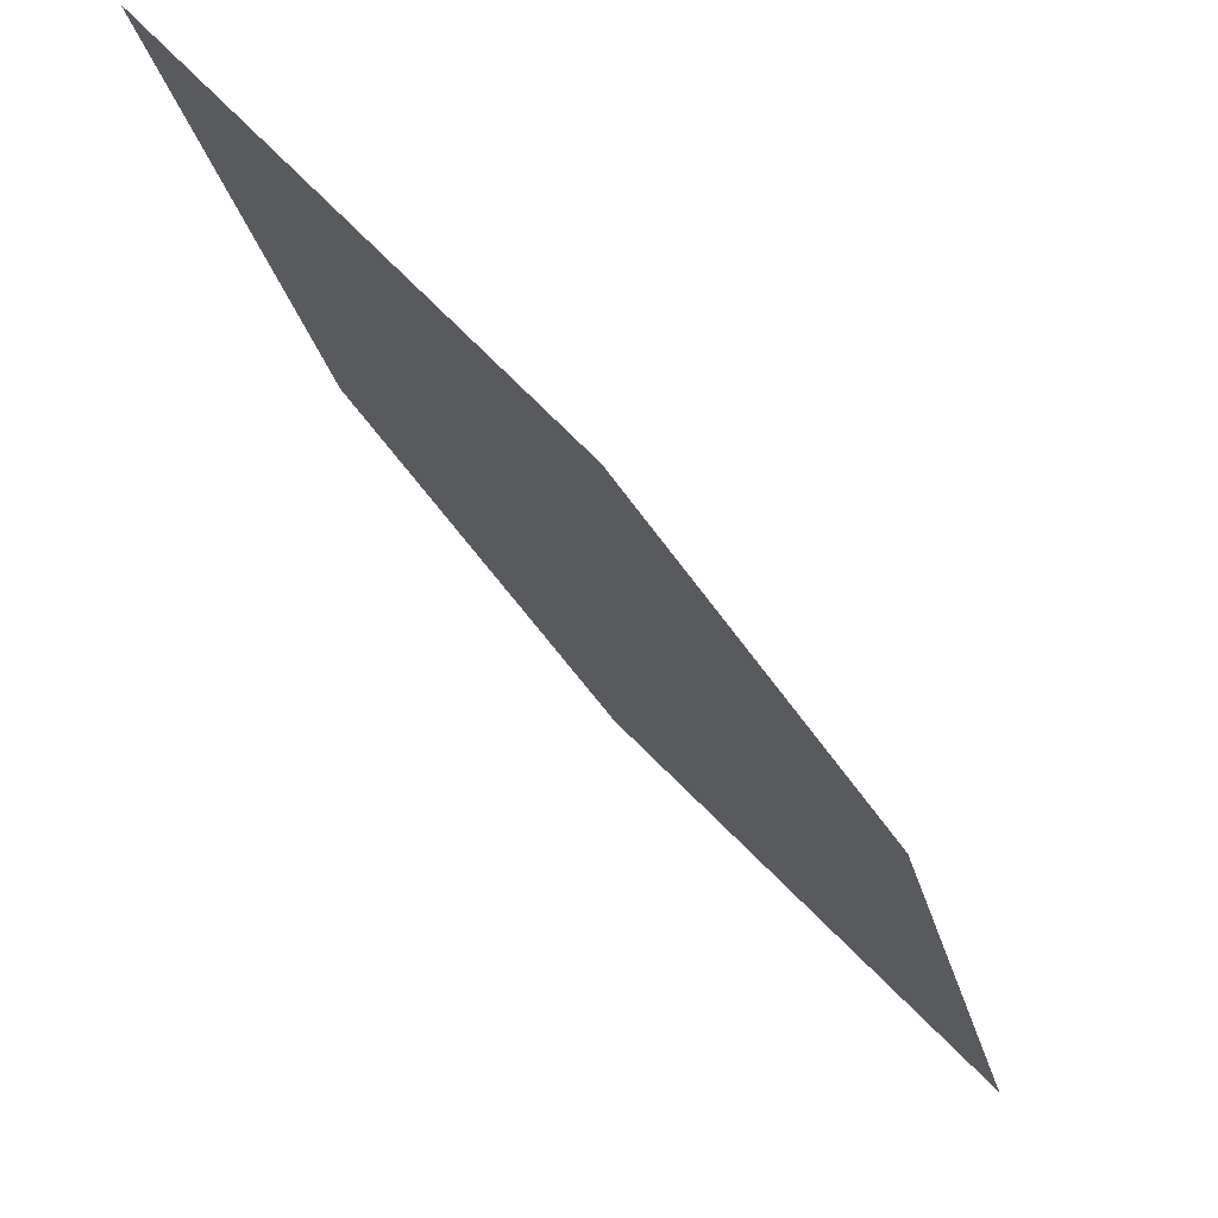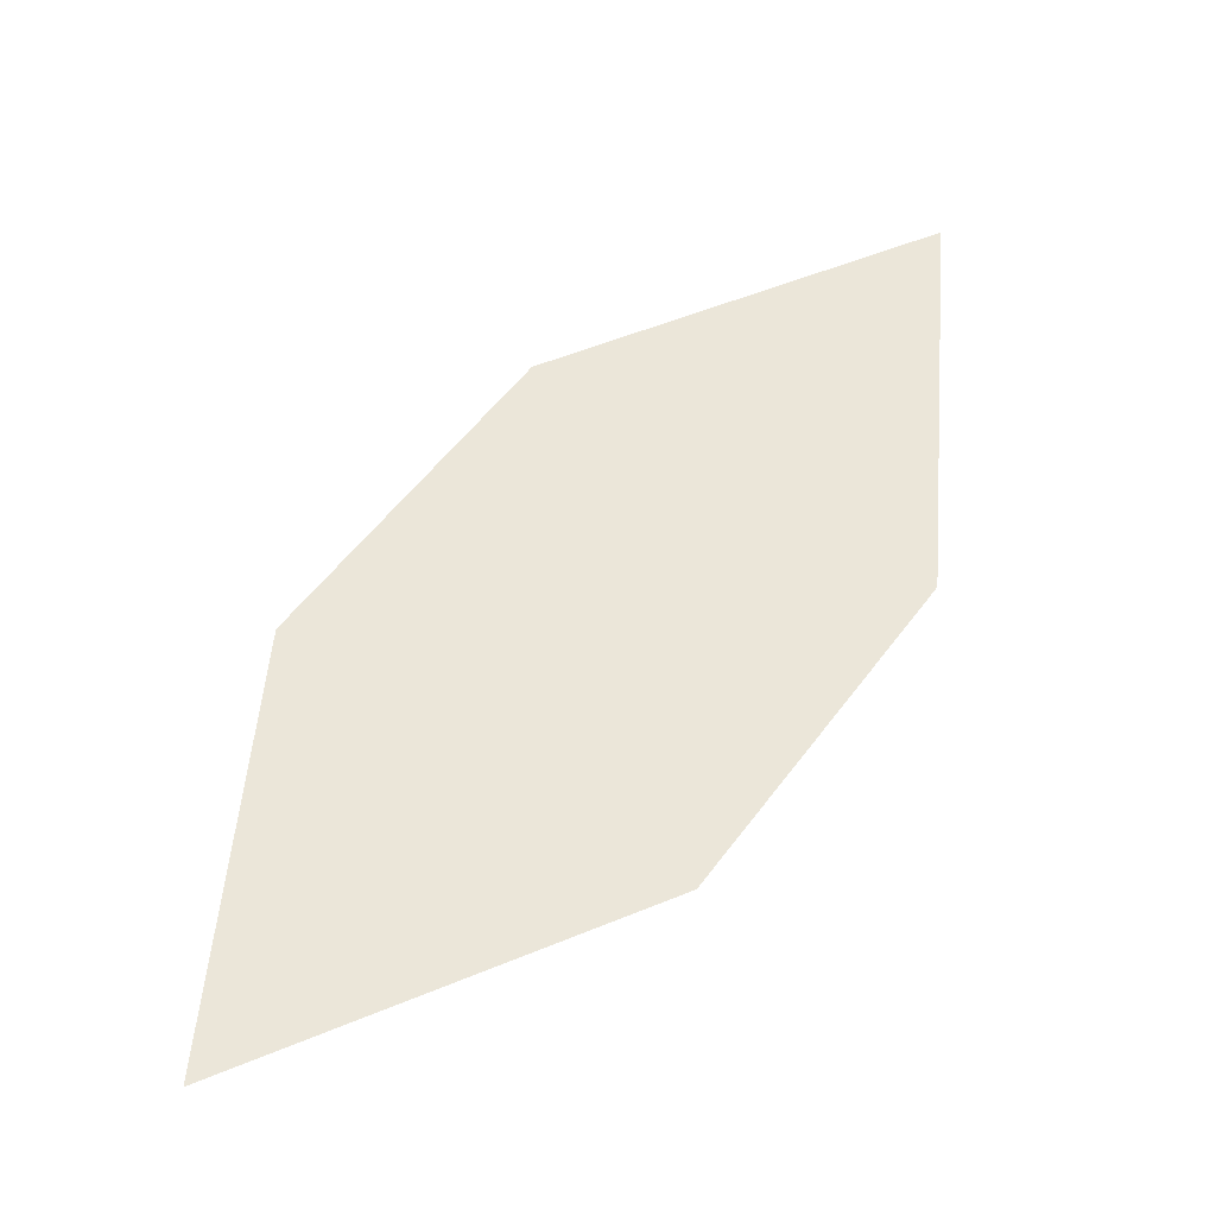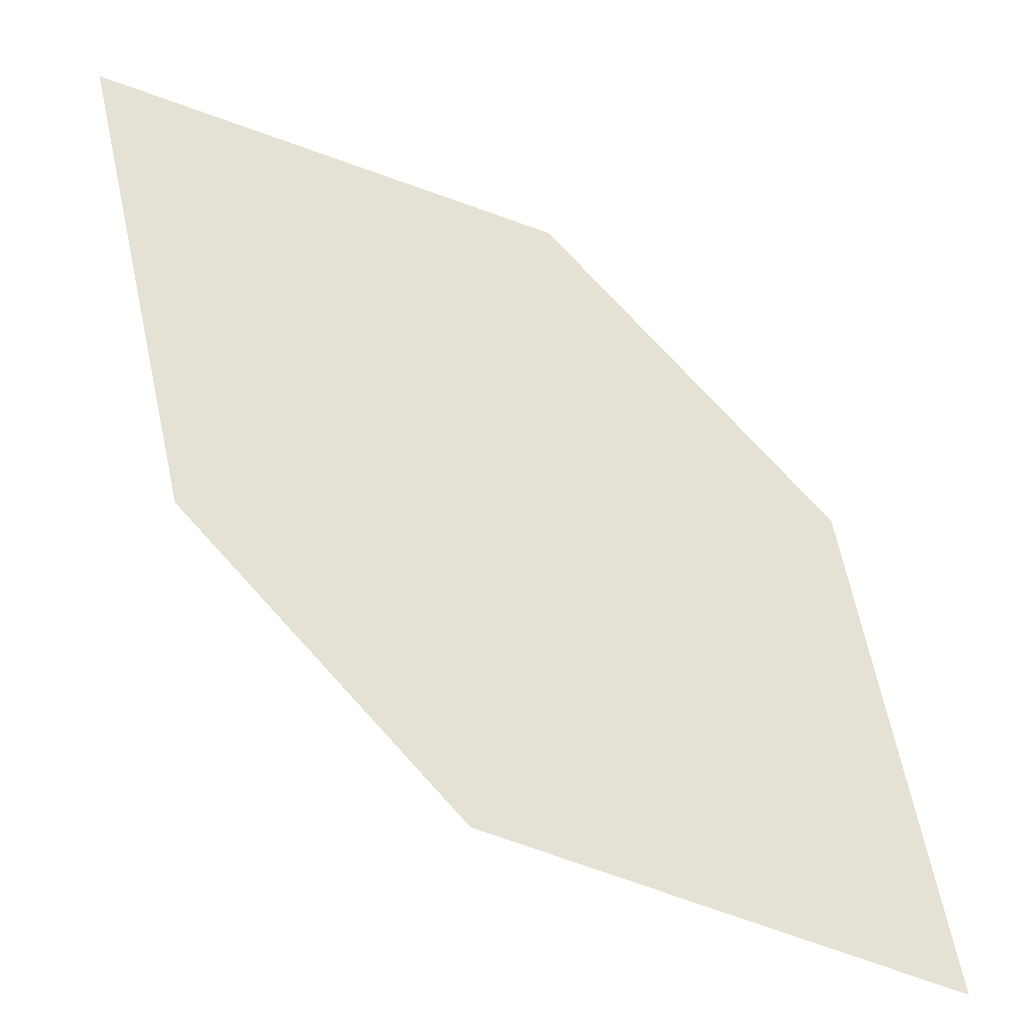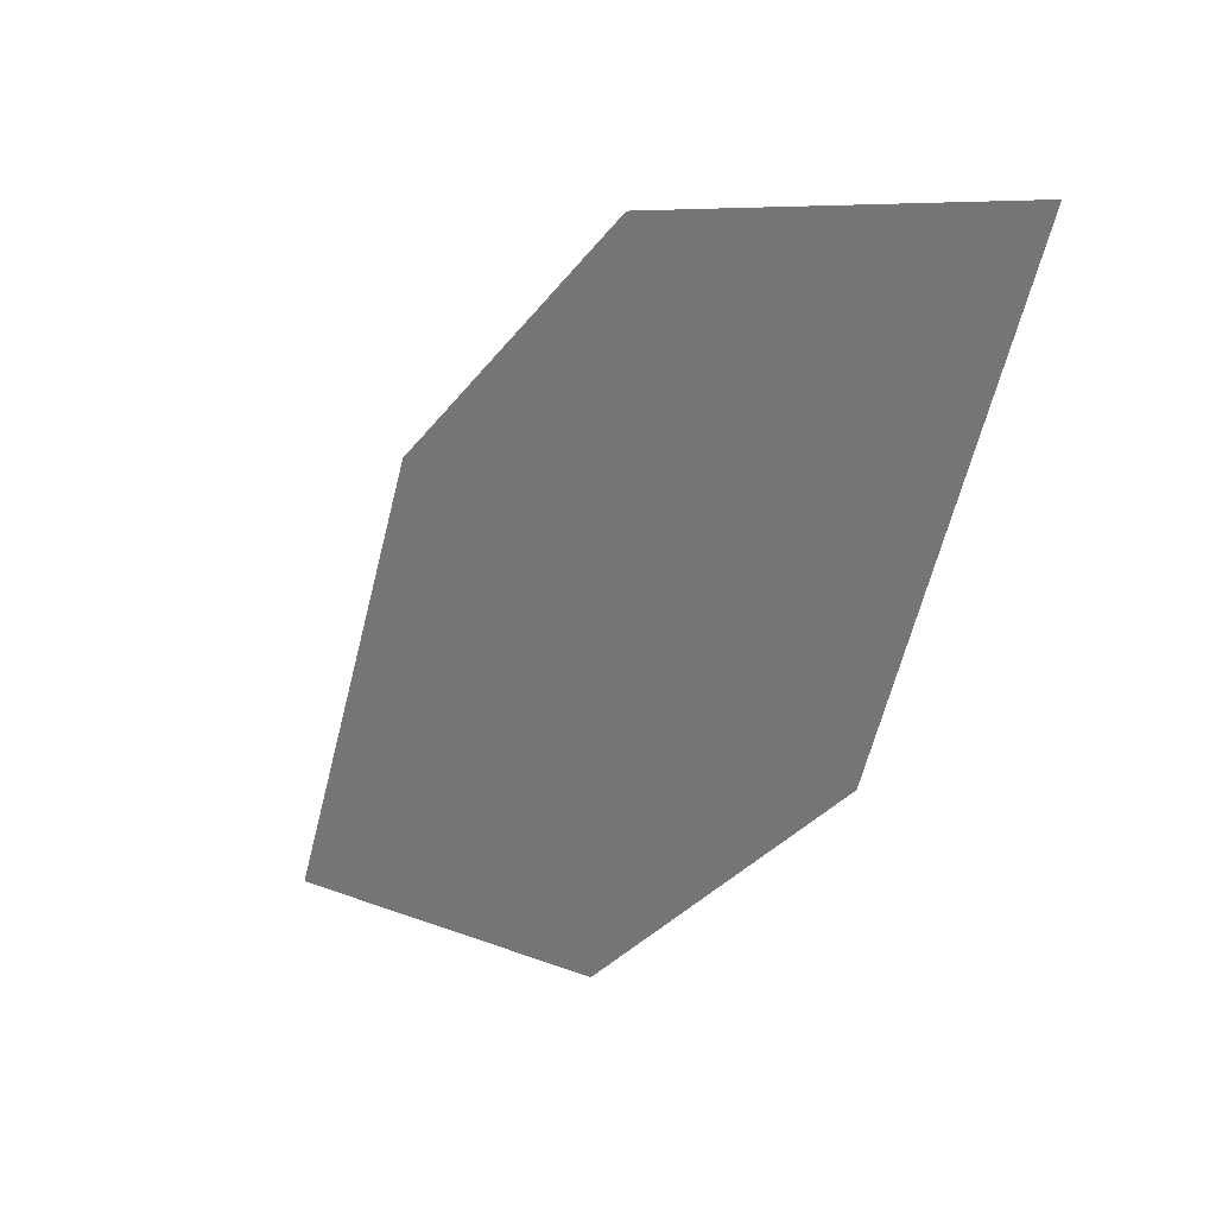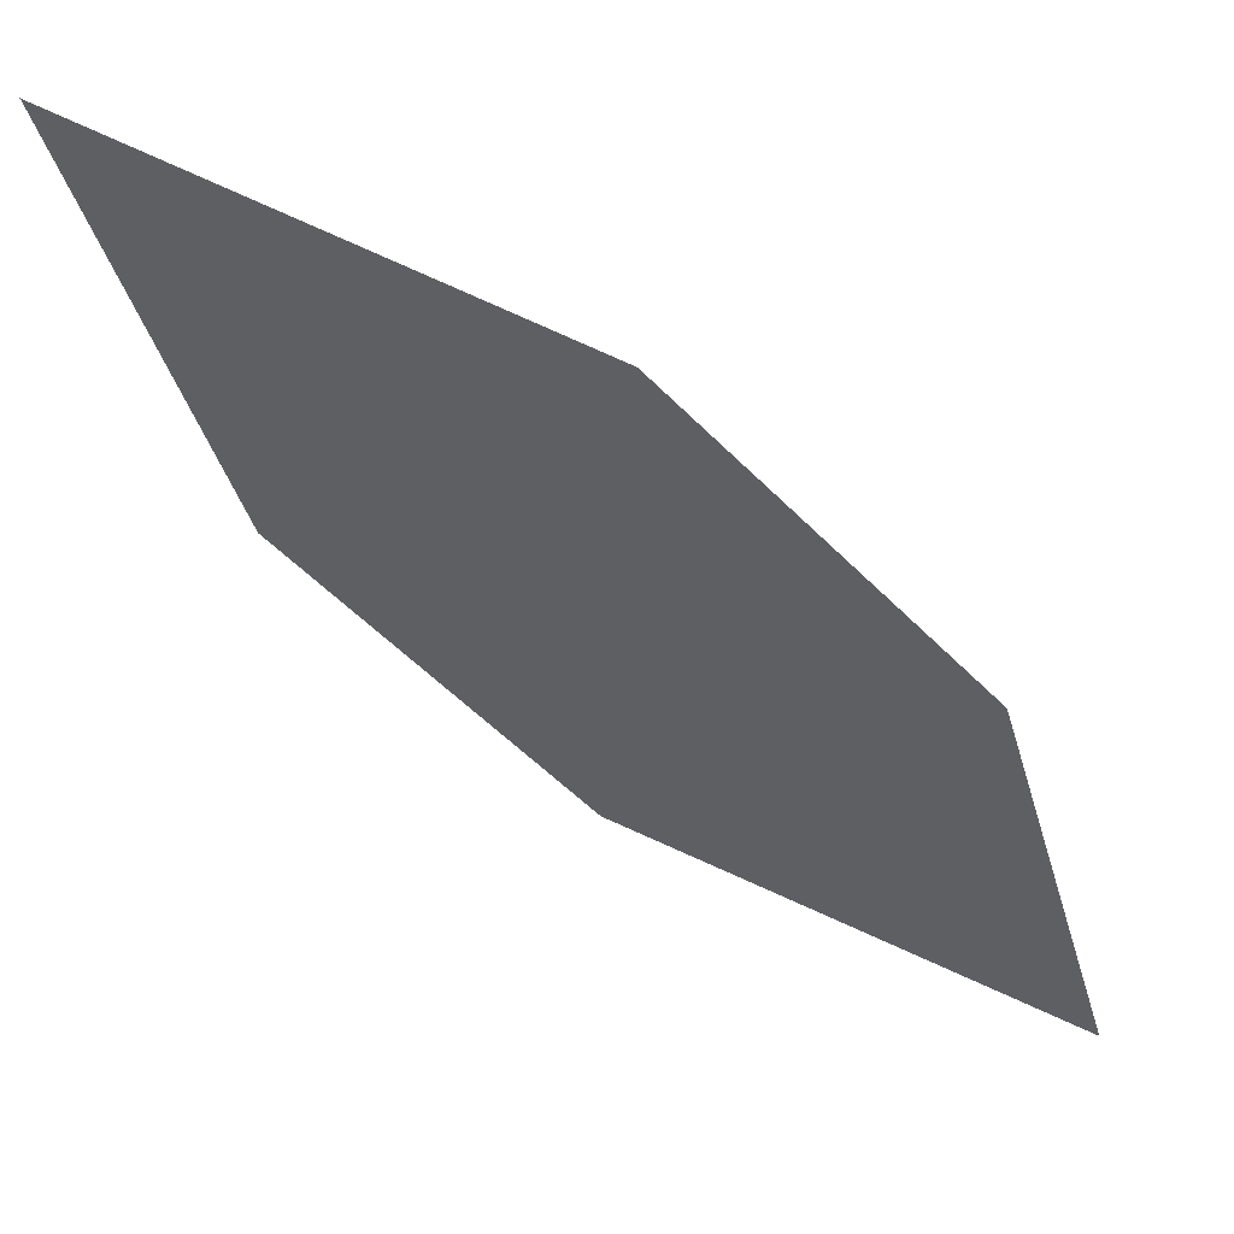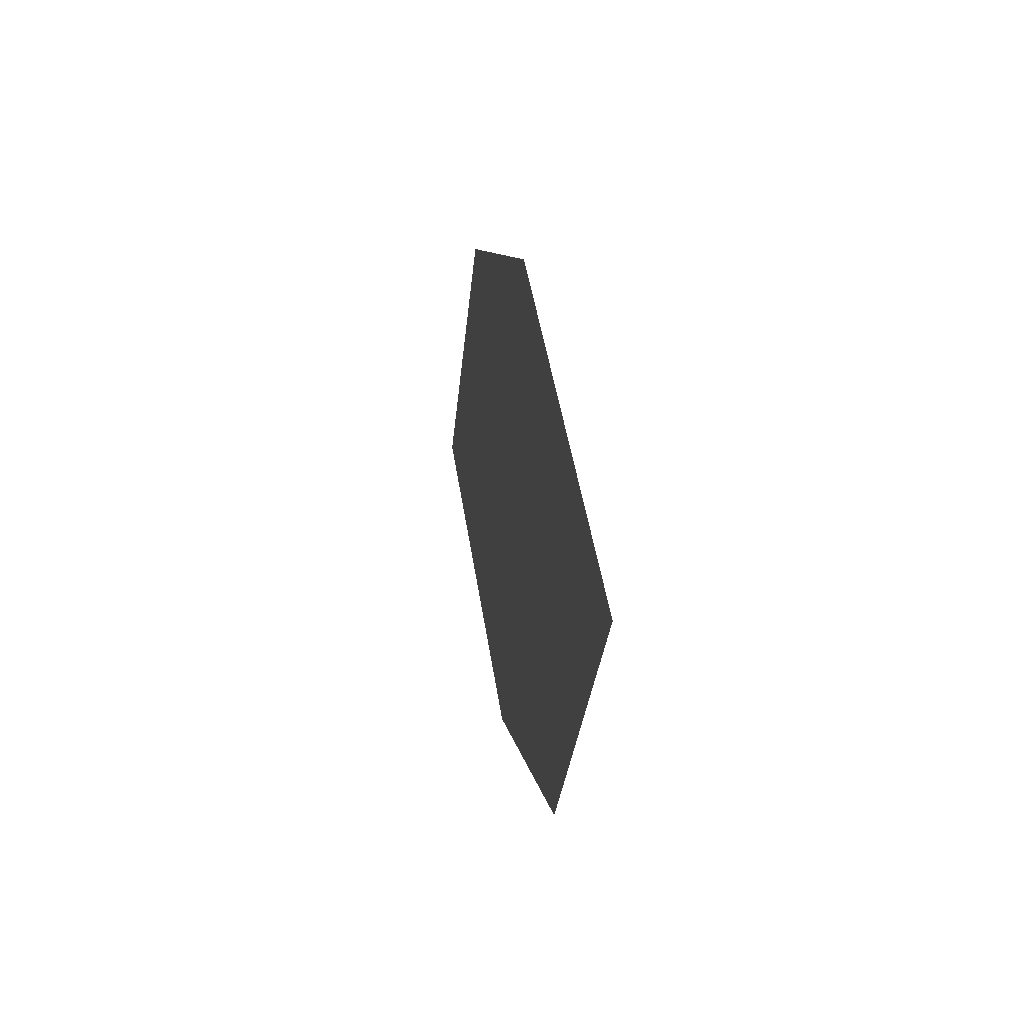
<metadata>
{"format":"obj","ext":"obj","renderer":"f3d","projection":"perspective","resolution":1024,"background":"white","views":[{"elev":62.7,"azim":-135.8,"up":"+Y"},{"elev":61.1,"azim":-8.9,"up":"+Z"},{"elev":-33.0,"azim":169.0,"up":"+Y"},{"elev":24.1,"azim":55.1,"up":"+Y"},{"elev":48.2,"azim":-158.7,"up":"+Y"},{"elev":-37.9,"azim":-92.2,"up":"+Y"}]}
</metadata>
<code>
o leaves.231
v 0.1269 -0.2759 1.512
v 0.08278 -0.287 1.513
v 0.04446 -0.3584 1.522
v 0.1161 -0.3198 1.517
v 0.08859 -0.3473 1.521
v 0.0553 -0.3146 1.517
f 1 2 6 3
f 1 3 5 4

</code>
